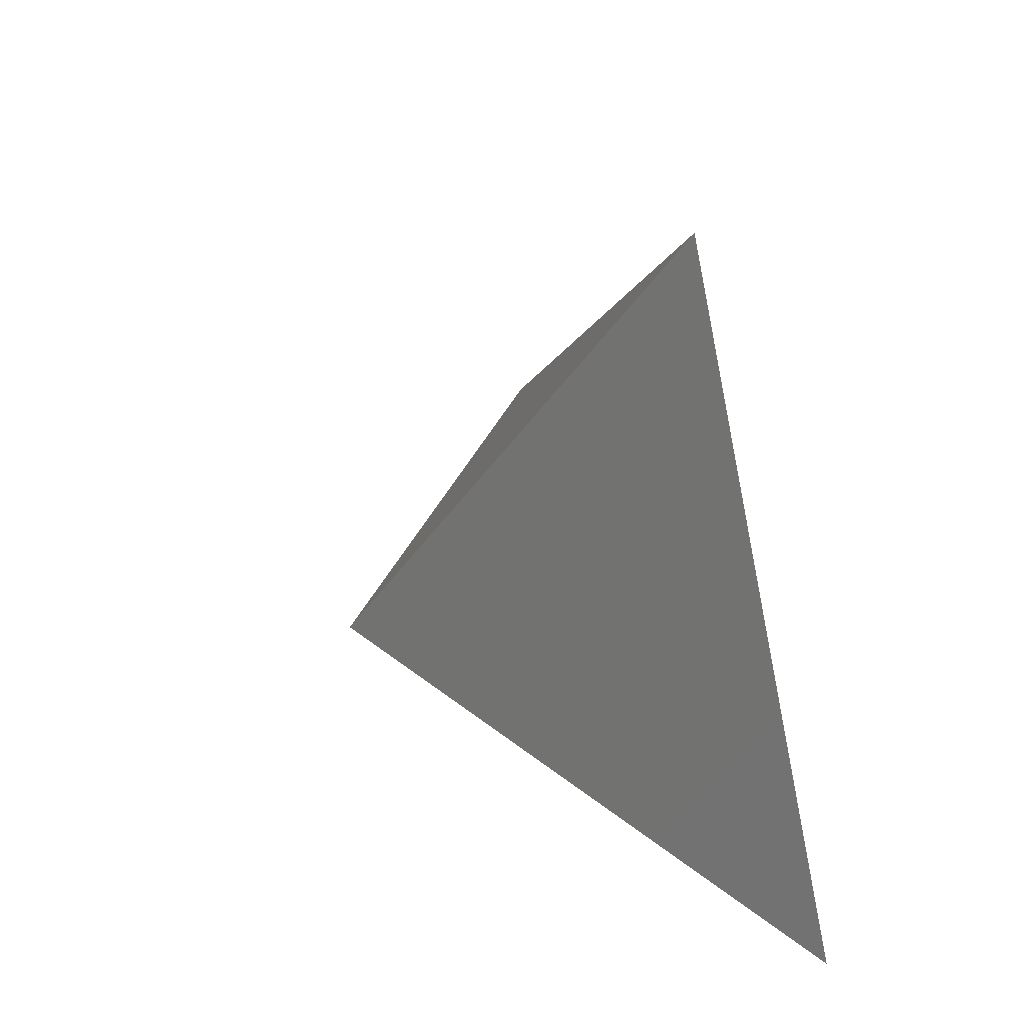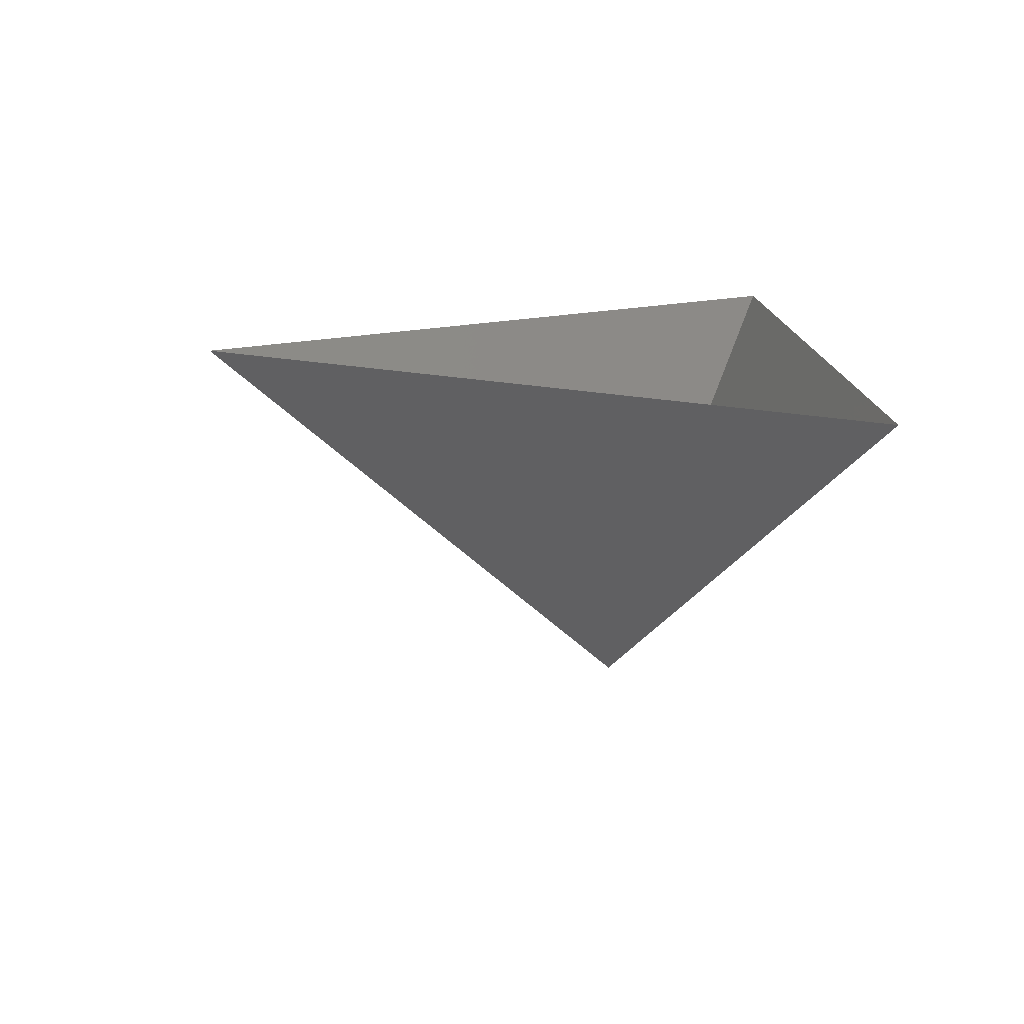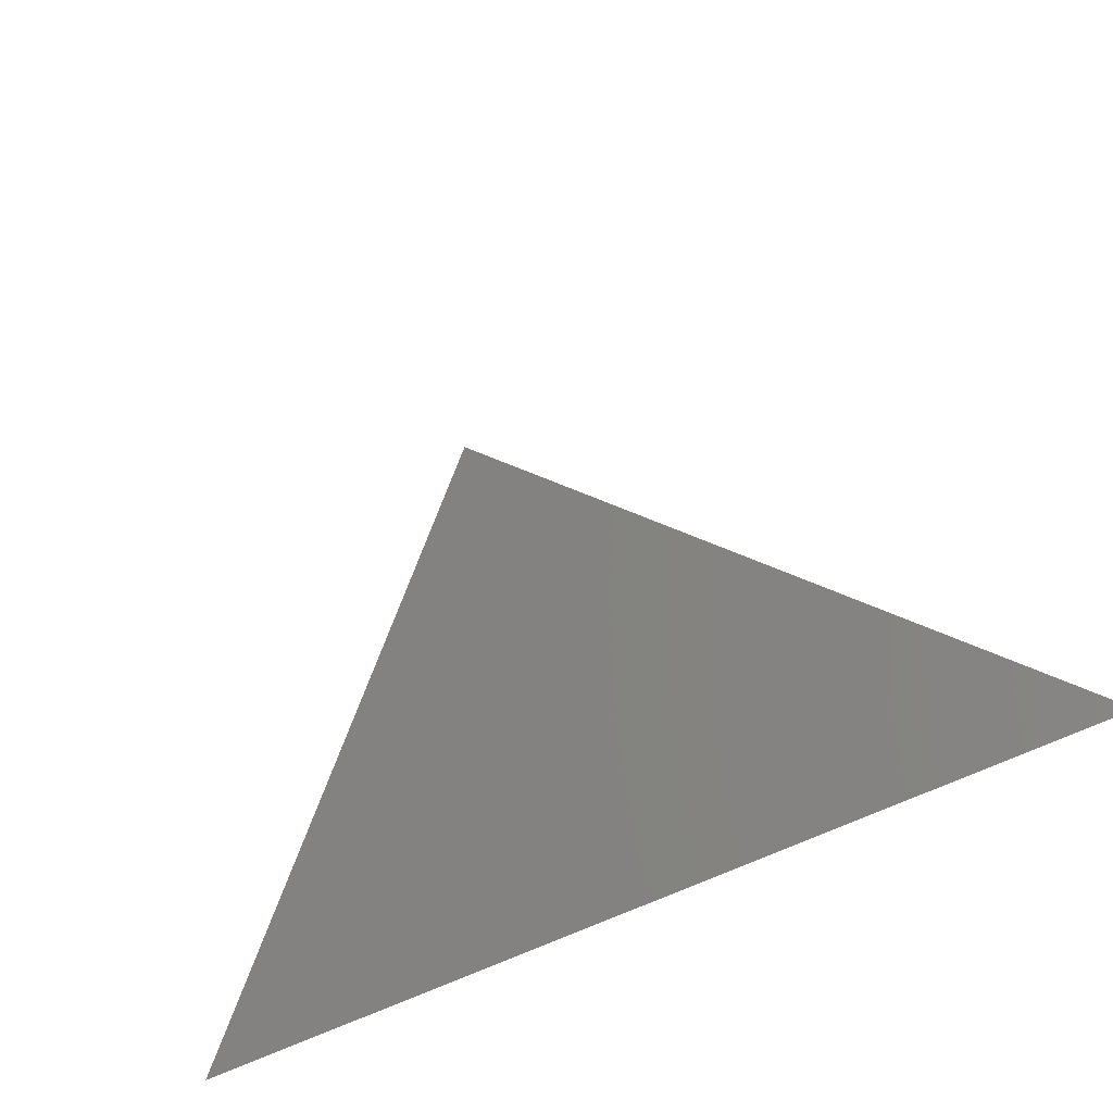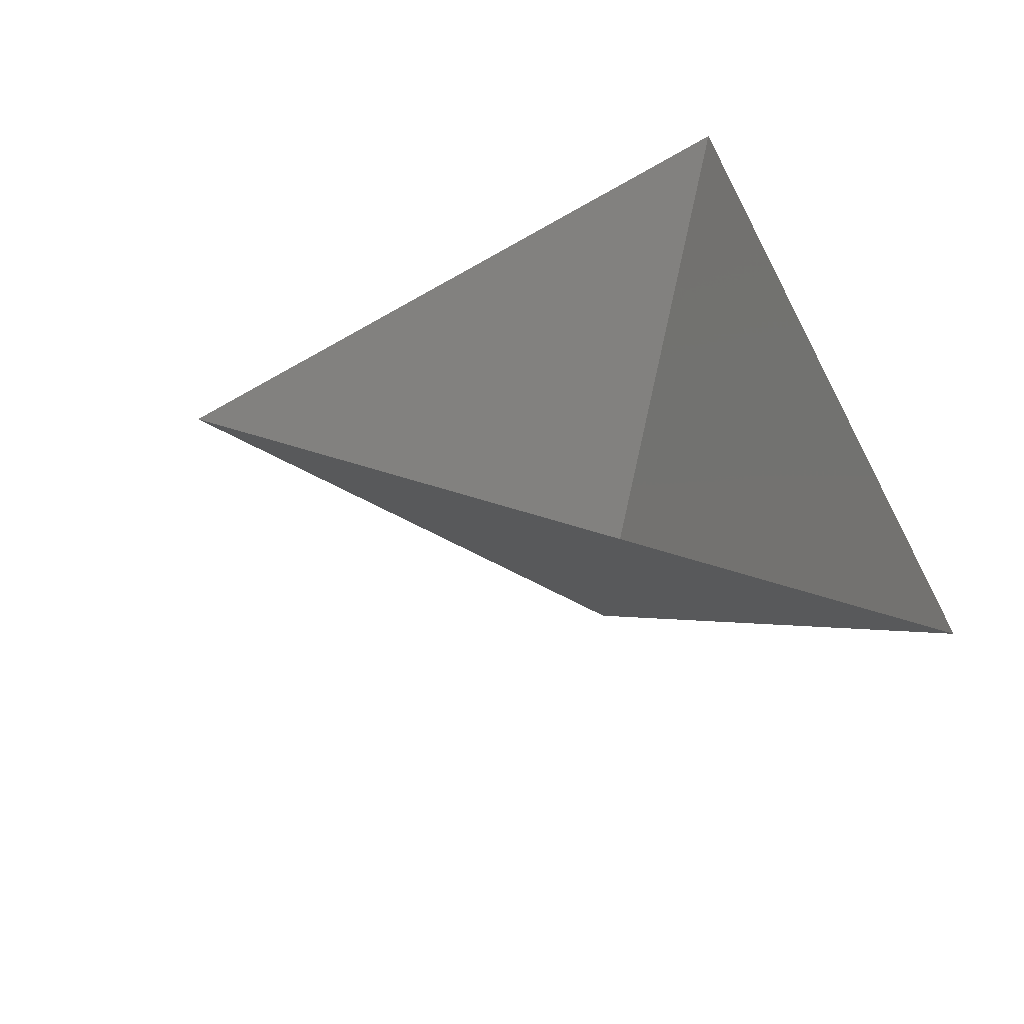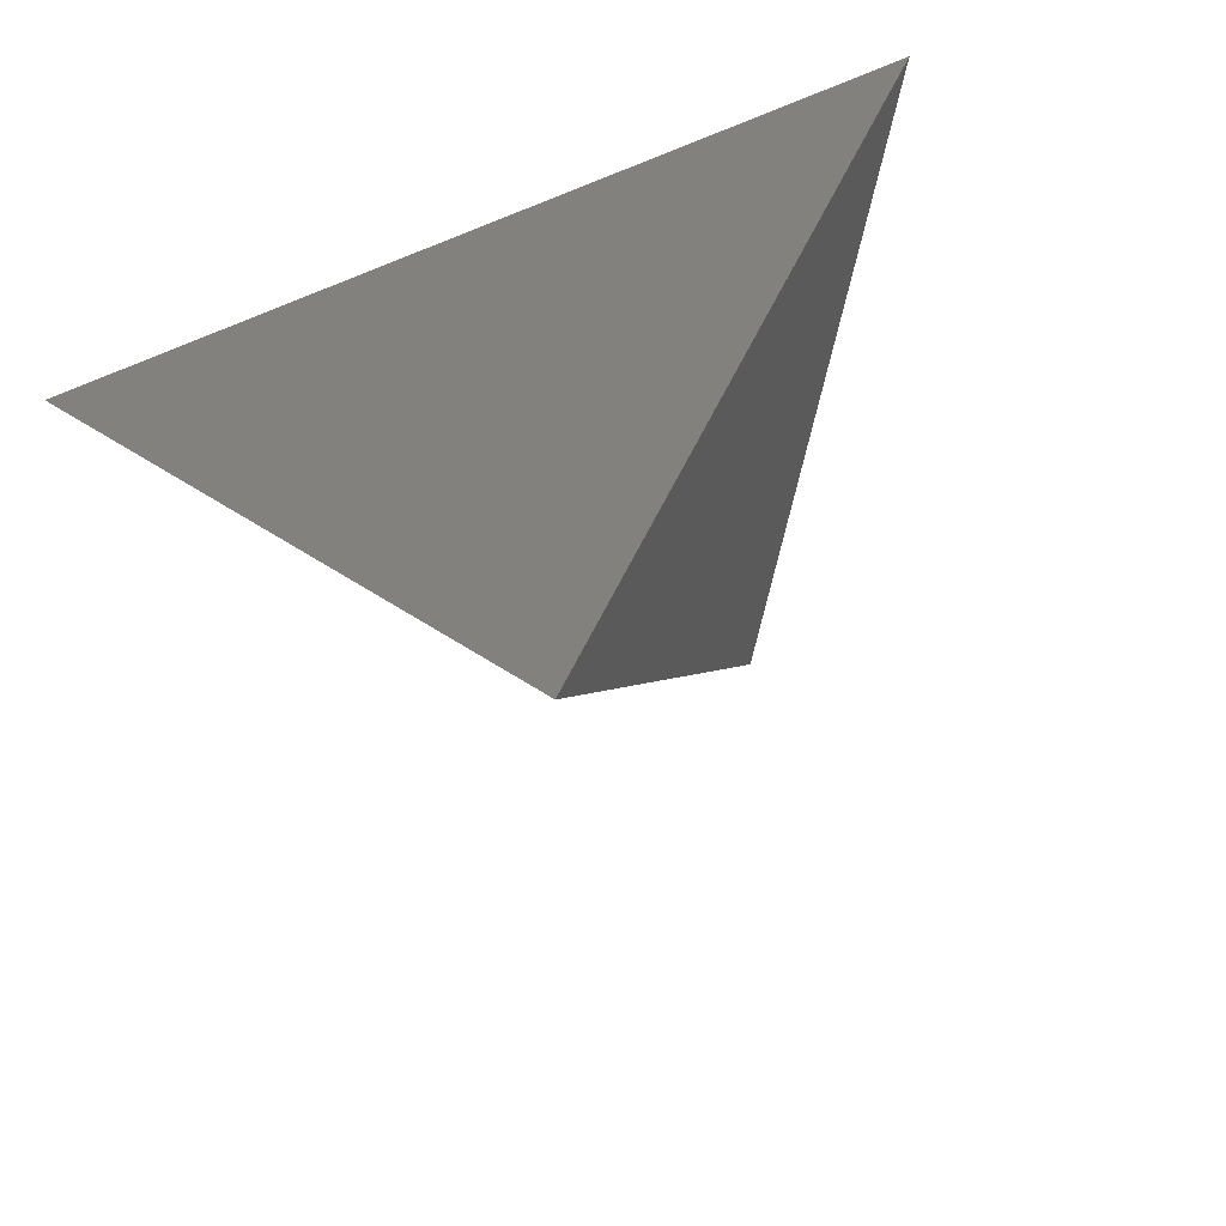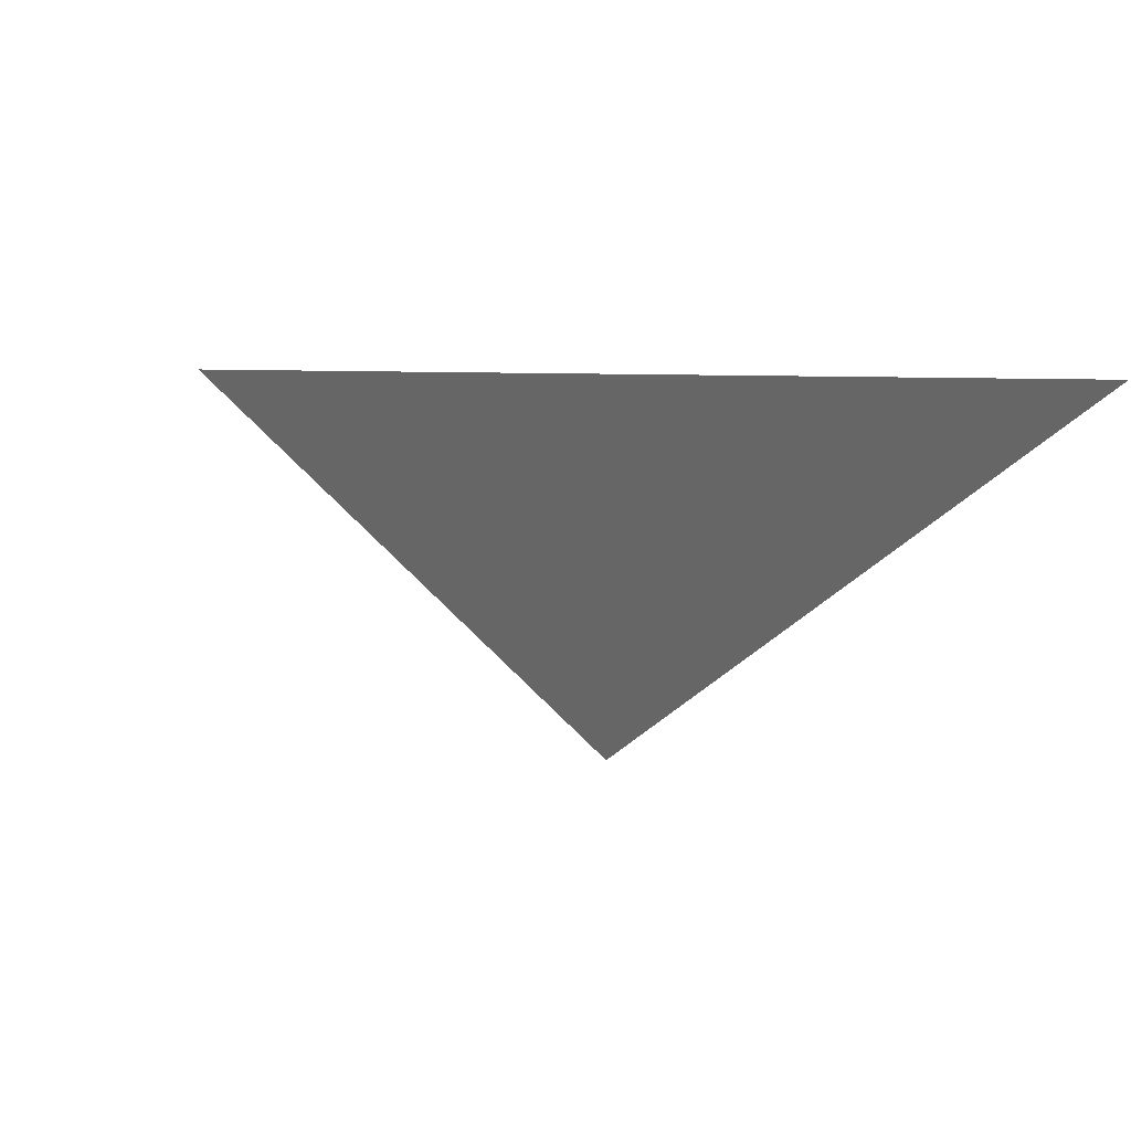
<metadata>
{"format":"stl","ext":"stl","renderer":"f3d","projection":"perspective","resolution":1024,"background":"white","views":[{"elev":50.5,"azim":-111.3,"up":"+Y"},{"elev":13.6,"azim":-91.7,"up":"+Z"},{"elev":-62.8,"azim":-153.9,"up":"+Y"},{"elev":41.9,"azim":-100.6,"up":"+Z"},{"elev":-41.0,"azim":26.6,"up":"+Z"},{"elev":3.3,"azim":-21.0,"up":"+Z"}]}
</metadata>
<code>
# stl→obj: 4 verts, 3 faces
v -5 -17 54.64
v 7 -17 54.64
v 1 -14 49.64
v 1 -8 54.64
f 1 2 3
f 2 4 3
f 4 1 3

</code>
